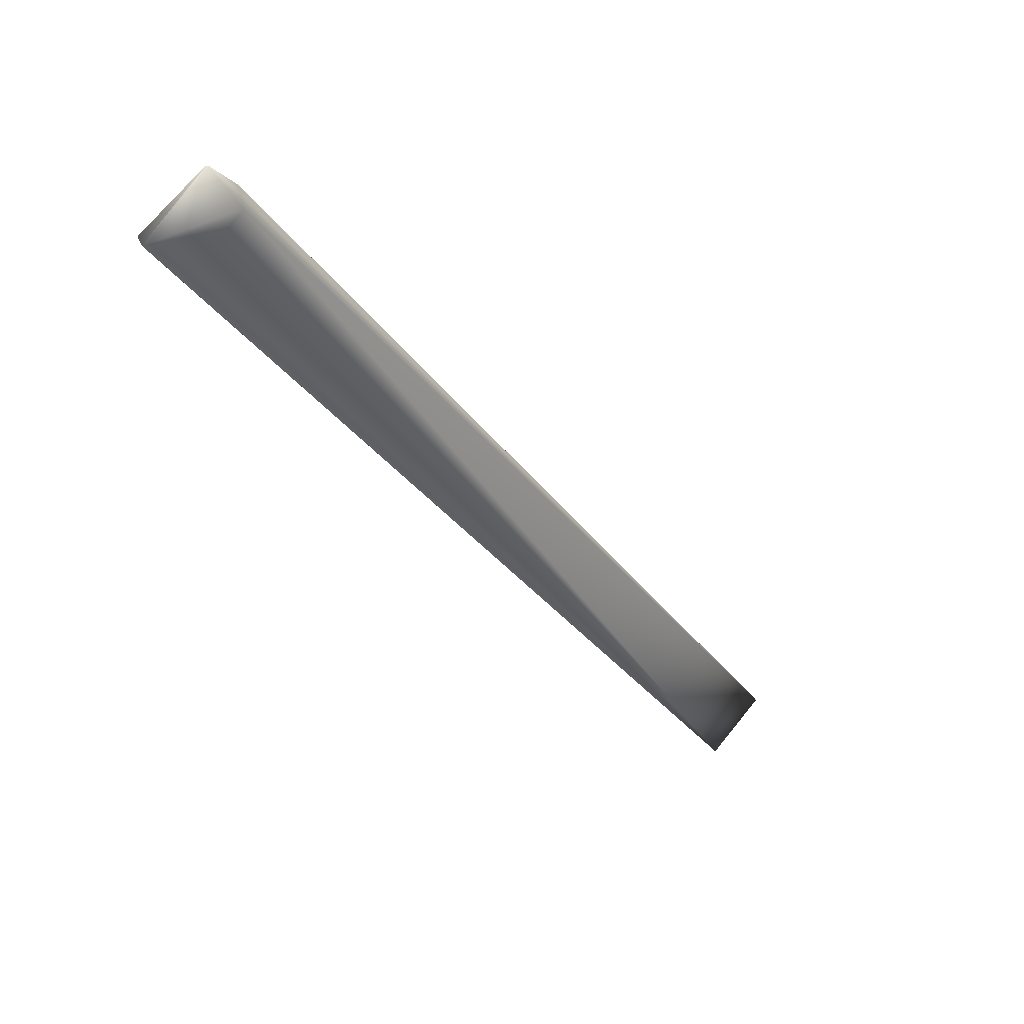
<metadata>
{"format":"obj","ext":"obj","renderer":"f3d","projection":"perspective","resolution":1024,"background":"white","views":[{"elev":-66.0,"azim":-125.4,"up":"+Y"}]}
</metadata>
<code>
v 0.4036 0.626 0.8211
v 0.009532 0.0553 -0.02386
v 0.4028 0.6266 0.8212
v 0.04686 -0.02325 -0.03518
v 0.04685 -0.02314 -0.03526
v 0.3953 0.6315 0.8224
v 0.04684 -0.02302 -0.03535
v 0.04684 -0.02291 -0.03543
v 0.04683 -0.02279 -0.03551
v 0.04682 -0.02268 -0.0356
v 0.04681 -0.02256 -0.03568
v 0.04681 -0.02244 -0.03577
v 0.0468 -0.02233 -0.03585
v 0.04679 -0.02221 -0.03593
v 0.04678 -0.02209 -0.03602
v 0.3945 0.6321 0.8225
v 0.04677 -0.02198 -0.0361
v 0.3937 0.6326 0.8227
v 0.04676 -0.02186 -0.03618
v 0.3928 0.6332 0.8228
v 0.04675 -0.02175 -0.03627
v 0.392 0.6337 0.8229
v 0.04674 -0.02163 -0.03635
v 0.3912 0.6342 0.8231
v 0.04673 -0.02151 -0.03643
v 0.3903 0.6348 0.8232
v 0.04672 -0.0214 -0.03652
v 0.3895 0.6353 0.8233
v 0.04671 -0.02128 -0.0366
v 0.3887 0.6358 0.8235
v 0.04669 -0.02116 -0.03668
v 0.3878 0.6364 0.8236
v 0.04668 -0.02104 -0.03677
v 0.387 0.6369 0.8238
v 0.04667 -0.02093 -0.03685
v 0.3862 0.6374 0.8239
v 0.04665 -0.02081 -0.03693
v 0.3853 0.6379 0.824
v 0.04664 -0.02069 -0.03701
v 0.3845 0.6385 0.8242
v 0.04663 -0.02058 -0.0371
v 0.3837 0.639 0.8243
v 0.04661 -0.02046 -0.03718
v 0.3828 0.6395 0.8245
v 0.0466 -0.02034 -0.03726
v 0.382 0.64 0.8246
v 0.04658 -0.02022 -0.03734
v 0.3812 0.6405 0.8248
v 0.04657 -0.02011 -0.03743
v 0.3803 0.641 0.8249
v 0.04655 -0.01999 -0.03751
v 0.3795 0.6415 0.8251
v 0.04653 -0.01987 -0.03759
v 0.3786 0.6421 0.8252
v 0.04652 -0.01975 -0.03767
v 0.3778 0.6426 0.8254
v 0.0465 -0.01964 -0.03775
v 0.377 0.6431 0.8255
v 0.04648 -0.01952 -0.03784
v 0.3761 0.6436 0.8257
v 0.04647 -0.0194 -0.03792
v 0.3753 0.6441 0.8259
v 0.04645 -0.01928 -0.038
v 0.3745 0.6446 0.826
v 0.04643 -0.01917 -0.03808
v 0.3736 0.6451 0.8262
v 0.04641 -0.01905 -0.03816
v 0.3728 0.6456 0.8263
v 0.04639 -0.01893 -0.03824
v 0.3719 0.646 0.8265
v 0.04637 -0.01881 -0.03832
v 0.3711 0.6465 0.8267
v 0.04635 -0.01869 -0.0384
v 0.3703 0.647 0.8268
v 0.04633 -0.01858 -0.03848
v 0.3694 0.6475 0.827
v 0.04631 -0.01846 -0.03857
v 0.3686 0.648 0.8272
v 0.04629 -0.01834 -0.03864
v 0.3677 0.6485 0.8273
v 0.04627 -0.01822 -0.03873
v 0.3669 0.6489 0.8275
v 0.04624 -0.0181 -0.0388
v 0.3661 0.6494 0.8277
v 0.04622 -0.01798 -0.03889
v 0.3652 0.6499 0.8278
v 0.0462 -0.01786 -0.03896
v 0.3644 0.6504 0.828
v 0.04617 -0.01775 -0.03904
v 0.3635 0.6508 0.8282
v 0.04615 -0.01763 -0.03912
v 0.3627 0.6513 0.8283
v 0.04612 -0.01751 -0.0392
v 0.3619 0.6518 0.8285
v 0.0461 -0.01739 -0.03928
v 0.361 0.6522 0.8287
v 0.04607 -0.01727 -0.03936
v 0.3602 0.6527 0.8289
v 0.04605 -0.01716 -0.03943
v 0.3594 0.6531 0.829
v 0.04603 -0.01705 -0.03951
v 0.3587 0.6535 0.8292
v 0.046 -0.01694 -0.03958
v 0.3579 0.6539 0.8294
v 0.04598 -0.01683 -0.03965
v 0.3572 0.6543 0.8295
v 0.04595 -0.01673 -0.03972
v 0.3564 0.6547 0.8297
v 0.04593 -0.01663 -0.03979
v 0.3557 0.6551 0.8298
v 0.04591 -0.01653 -0.03985
v 0.355 0.6554 0.83
v 0.04588 -0.01643 -0.03992
v 0.3544 0.6558 0.8301
v 0.04586 -0.01633 -0.03998
v 0.3537 0.6561 0.8303
v 0.04584 -0.01624 -0.04004
v 0.3531 0.6565 0.8304
v 0.04582 -0.01615 -0.0401
v 0.3524 0.6568 0.8305
v 0.04579 -0.01606 -0.04016
v 0.3518 0.6571 0.8307
v 0.04577 -0.01598 -0.04021
v 0.3512 0.6574 0.8308
v 0.04575 -0.01589 -0.04027
v 0.3507 0.6577 0.8309
v 0.04573 -0.01581 -0.04032
v 0.3501 0.658 0.8311
v 0.04571 -0.01573 -0.04037
v 0.3496 0.6583 0.8312
v 0.04569 -0.01566 -0.04042
v 0.349 0.6585 0.8313
v 0.04567 -0.01558 -0.04047
v 0.3485 0.6588 0.8314
v 0.04565 -0.01551 -0.04051
v 0.348 0.659 0.8315
v 0.04563 -0.01544 -0.04056
v 0.3476 0.6593 0.8316
v 0.04562 -0.01538 -0.0406
v 0.3471 0.6595 0.8317
v 0.0456 -0.01531 -0.04064
v 0.3467 0.6597 0.8318
v 0.04558 -0.01525 -0.04068
v 0.3463 0.6599 0.8319
v 0.04557 -0.01519 -0.04072
v 0.3458 0.6601 0.832
v 0.04555 -0.01513 -0.04075
v 0.3455 0.6603 0.8321
v 0.04553 -0.01508 -0.04079
v 0.3451 0.6605 0.8322
v 0.04552 -0.01503 -0.04082
v 0.3447 0.6607 0.8323
v 0.04551 -0.01498 -0.04086
v 0.3444 0.6609 0.8324
v 0.04549 -0.01493 -0.04088
v 0.3441 0.661 0.8324
v 0.04548 -0.01488 -0.04091
v 0.3438 0.6612 0.8325
v 0.04547 -0.01484 -0.04094
v 0.3412 0.6624 0.8331
v 0.04546 -0.0148 -0.04097
v 0.04544 -0.01476 -0.04099
v 0.04544 -0.01473 -0.04101
v 0.04543 -0.01469 -0.04104
v 0.04542 -0.01466 -0.04105
v 0.04541 -0.01463 -0.04107
v 0.0454 -0.0146 -0.04109
v 0.04539 -0.01458 -0.0411
v 0.04539 -0.01456 -0.04112
v 0.04538 -0.01454 -0.04113
v 0.04538 -0.01452 -0.04114
v 0.04537 -0.01451 -0.04115
v 0.04537 -0.0145 -0.04116
v 0.04537 -0.01449 -0.04116
v 0.04536 -0.01447 -0.04117
v -0.01127 0.003892 0.01254
v 0.01325 0.003327 0.01084
v -0.02584 -0.008089 -0.02907
v 0.009418 0.05534 -0.0238
v 0.402 0.6271 0.8214
v 0.4011 0.6277 0.8215
v 0.4003 0.6282 0.8216
v 0.3995 0.6288 0.8217
v 0.3986 0.6293 0.8219
v 0.3978 0.6299 0.822
v 0.397 0.6304 0.8221
v 0.3962 0.631 0.8223
v 0.3435 0.6613 0.8326
v 0.3432 0.6614 0.8326
v 0.343 0.6616 0.8327
v 0.3427 0.6617 0.8327
v 0.3425 0.6618 0.8328
v 0.3423 0.6619 0.8328
v 0.3421 0.662 0.8329
v 0.3419 0.6621 0.8329
v 0.3418 0.6621 0.833
v 0.3417 0.6622 0.833
v 0.3415 0.6623 0.833
v 0.3414 0.6623 0.8331
v 0.3414 0.6624 0.8331
v 0.3413 0.6624 0.8331
v 0.3412 0.6624 0.8331
v -0.0275 -0.008594 -0.02728
v -0.02586 -0.008093 -0.02905
v 0.000994 0.05779 -0.01921
v 0.009305 0.05539 -0.02374
v -0.02588 -0.008097 -0.02903
v 0.009191 0.05543 -0.02369
v -0.02591 -0.008101 -0.02901
v 0.009078 0.05547 -0.02363
v -0.02593 -0.008105 -0.02899
v 0.008964 0.05552 -0.02357
v -0.02595 -0.008109 -0.02897
v 0.00885 0.05556 -0.02351
v -0.02597 -0.008113 -0.02895
v 0.008736 0.0556 -0.02346
v -0.026 -0.008118 -0.02893
v 0.008623 0.05564 -0.0234
v -0.02602 -0.008122 -0.02891
v 0.008509 0.05568 -0.02334
v -0.02604 -0.008127 -0.02888
v 0.008395 0.05573 -0.02328
v -0.02606 -0.008132 -0.02886
v 0.008281 0.05577 -0.02322
v -0.02609 -0.008136 -0.02884
v 0.008167 0.05581 -0.02316
v -0.02611 -0.008141 -0.02882
v 0.008053 0.05585 -0.02311
v -0.02613 -0.008146 -0.0288
v 0.007939 0.05589 -0.02305
v -0.02615 -0.008151 -0.02878
v 0.007825 0.05593 -0.02299
v -0.02617 -0.008156 -0.02875
v 0.00771 0.05597 -0.02293
v -0.0262 -0.008161 -0.02873
v 0.007596 0.05601 -0.02287
v -0.02622 -0.008166 -0.02871
v 0.007482 0.05605 -0.02281
v -0.02624 -0.008171 -0.02869
v 0.007368 0.05609 -0.02275
v -0.02626 -0.008177 -0.02867
v 0.007253 0.05613 -0.02269
v -0.02629 -0.008182 -0.02864
v 0.007139 0.05617 -0.02263
v -0.02631 -0.008188 -0.02862
v 0.007025 0.0562 -0.02257
v -0.02633 -0.008193 -0.0286
v 0.00691 0.05624 -0.02251
v -0.02635 -0.008199 -0.02858
v 0.006796 0.05628 -0.02245
v -0.02638 -0.008205 -0.02855
v 0.006681 0.05632 -0.02239
v -0.0264 -0.00821 -0.02853
v 0.006567 0.05636 -0.02233
v -0.02642 -0.008216 -0.02851
v 0.006452 0.05639 -0.02227
v -0.02644 -0.008222 -0.02848
v 0.006338 0.05643 -0.02221
v -0.02647 -0.008228 -0.02846
v 0.006223 0.05647 -0.02215
v -0.02649 -0.008234 -0.02844
v 0.006108 0.0565 -0.02209
v -0.02651 -0.008241 -0.02842
v 0.005994 0.05654 -0.02202
v -0.02653 -0.008247 -0.02839
v 0.005879 0.05657 -0.02196
v -0.02656 -0.008253 -0.02837
v 0.005764 0.05661 -0.0219
v -0.02658 -0.00826 -0.02835
v 0.00565 0.05664 -0.02184
v -0.0266 -0.008266 -0.02832
v 0.005535 0.05668 -0.02178
v -0.02662 -0.008273 -0.0283
v 0.00542 0.05671 -0.02172
v -0.02665 -0.008279 -0.02828
v 0.005305 0.05675 -0.02165
v -0.02667 -0.008286 -0.02825
v 0.00519 0.05678 -0.02159
v -0.02669 -0.008293 -0.02823
v 0.005076 0.05681 -0.02153
v -0.02671 -0.0083 -0.0282
v 0.004961 0.05685 -0.02147
v -0.02674 -0.008307 -0.02818
v 0.004846 0.05688 -0.0214
v -0.02676 -0.008314 -0.02815
v 0.004731 0.05691 -0.02134
v -0.02678 -0.008321 -0.02813
v 0.004616 0.05695 -0.02128
v -0.0268 -0.008328 -0.02811
v 0.004501 0.05698 -0.02121
v -0.02683 -0.008335 -0.02808
v 0.004386 0.05701 -0.02115
v -0.02685 -0.008343 -0.02806
v 0.004271 0.05704 -0.02109
v -0.02687 -0.00835 -0.02803
v 0.004156 0.05707 -0.02102
v -0.02689 -0.008358 -0.02801
v 0.004041 0.0571 -0.02096
v -0.02692 -0.008365 -0.02798
v 0.003926 0.05713 -0.02089
v -0.02694 -0.008373 -0.02796
v 0.003811 0.05716 -0.02083
v -0.02696 -0.00838 -0.02793
v 0.003698 0.05719 -0.02077
v -0.02698 -0.008388 -0.02791
v 0.003588 0.05722 -0.02071
v 0.00348 0.05724 -0.02064
v -0.02703 -0.008403 -0.02786
v 0.003374 0.05727 -0.02058
v -0.02705 -0.00841 -0.02784
v 0.00327 0.0573 -0.02053
v -0.02707 -0.008418 -0.02781
v 0.003169 0.05732 -0.02047
v -0.02709 -0.008425 -0.02779
v 0.00307 0.05734 -0.02041
v -0.0271 -0.008432 -0.02777
v 0.002974 0.05737 -0.02036
v -0.02712 -0.008439 -0.02775
v 0.002879 0.05739 -0.0203
v -0.02714 -0.008446 -0.02772
v 0.002787 0.05741 -0.02025
v -0.02716 -0.008452 -0.0277
v 0.002697 0.05743 -0.0202
v -0.02718 -0.008459 -0.02768
v 0.00261 0.05745 -0.02015
v -0.02719 -0.008466 -0.02766
v 0.002525 0.05747 -0.0201
v -0.02721 -0.008472 -0.02764
v 0.002442 0.05749 -0.02005
v -0.02722 -0.008478 -0.02763
v 0.002361 0.05751 -0.02001
v -0.02724 -0.008484 -0.02761
v 0.002283 0.05752 -0.01996
v -0.02726 -0.00849 -0.02759
v 0.002207 0.05754 -0.01992
v -0.02727 -0.008496 -0.02757
v 0.002134 0.05756 -0.01988
v -0.02728 -0.008502 -0.02755
v 0.002062 0.05757 -0.01984
v -0.0273 -0.008507 -0.02754
v 0.001993 0.05759 -0.0198
v -0.02731 -0.008513 -0.02752
v 0.001927 0.0576 -0.01976
v -0.02732 -0.008518 -0.02751
v 0.001862 0.05762 -0.01972
v -0.02734 -0.008523 -0.02749
v 0.0018 0.05763 -0.01968
v -0.02735 -0.008528 -0.02748
v 0.00174 0.05764 -0.01965
v -0.02736 -0.008533 -0.02746
v 0.001683 0.05765 -0.01962
v -0.02737 -0.008537 -0.02745
v 0.001628 0.05766 -0.01958
v 0.001575 0.05767 -0.01955
v -0.02739 -0.008546 -0.02742
v 0.001524 0.05769 -0.01952
v -0.0274 -0.00855 -0.02741
v 0.001476 0.0577 -0.01949
v -0.02741 -0.008554 -0.0274
v 0.00143 0.0577 -0.01947
v -0.02742 -0.008558 -0.02739
v 0.001386 0.05771 -0.01944
v -0.02743 -0.008561 -0.02738
v 0.001345 0.05772 -0.01942
v -0.02743 -0.008565 -0.02737
v 0.001306 0.05773 -0.01939
v -0.02744 -0.008568 -0.02736
v 0.001269 0.05774 -0.01937
v -0.02745 -0.008571 -0.02735
v 0.001235 0.05774 -0.01935
v -0.02745 -0.008574 -0.02734
v 0.001203 0.05775 -0.01933
v -0.02746 -0.008576 -0.02733
v 0.001173 0.05775 -0.01932
v -0.02746 -0.008579 -0.02733
v 0.001145 0.05776 -0.0193
v 0.00112 0.05776 -0.01929
v 0.001097 0.05777 -0.01927
v 0.001076 0.05777 -0.01926
v 0.001058 0.05778 -0.01925
v 0.001 0.05779 -0.01921
v 0.04536 -0.01448 -0.04117
v -0.02701 -0.008396 -0.02788
v -0.02738 -0.008542 -0.02744
v -0.02747 -0.008581 -0.02732
v -0.02747 -0.008583 -0.02731
v -0.02748 -0.008585 -0.02731
v -0.02748 -0.008587 -0.0273
v -0.02749 -0.008589 -0.0273
v 0.001042 0.05778 -0.01924
v -0.02749 -0.00859 -0.0273
v -0.0275 -0.008593 -0.02729
v 0.001028 0.05778 -0.01923
v -0.02749 -0.008591 -0.02729
v -0.02168 0.01223 0
f 1 2 3
f 1 4 5
f 1 3 6
f 1 5 7
f 1 7 8
f 1 8 9
f 1 9 10
f 1 10 11
f 1 11 12
f 1 12 13
f 1 13 14
f 1 14 15
f 1 6 16
f 1 15 17
f 1 16 18
f 1 17 19
f 1 18 20
f 1 19 21
f 1 20 22
f 1 21 23
f 1 22 24
f 1 23 25
f 1 24 26
f 1 25 27
f 1 26 28
f 1 27 29
f 1 28 30
f 1 29 31
f 1 30 32
f 1 31 33
f 1 32 34
f 1 33 35
f 1 34 36
f 1 35 37
f 1 36 38
f 1 37 39
f 1 38 40
f 1 39 41
f 1 40 42
f 1 41 43
f 1 42 44
f 1 43 45
f 1 44 46
f 1 45 47
f 1 46 48
f 1 47 49
f 1 48 50
f 1 49 51
f 1 50 52
f 1 51 53
f 1 52 54
f 1 53 55
f 1 54 56
f 1 55 57
f 1 56 58
f 1 57 59
f 1 58 60
f 1 59 61
f 1 60 62
f 1 61 63
f 1 62 64
f 1 63 65
f 1 64 66
f 1 65 67
f 1 66 68
f 1 67 69
f 1 68 70
f 1 69 71
f 1 70 72
f 1 71 73
f 1 72 74
f 1 73 75
f 1 74 76
f 1 75 77
f 1 76 78
f 1 77 79
f 1 78 80
f 1 79 81
f 1 80 82
f 1 81 83
f 1 82 84
f 1 83 85
f 1 84 86
f 1 85 87
f 1 86 88
f 1 87 89
f 1 88 90
f 1 89 91
f 1 90 92
f 1 91 93
f 1 92 94
f 1 93 95
f 1 94 96
f 1 95 97
f 1 96 98
f 1 97 99
f 1 98 100
f 1 99 101
f 1 100 102
f 1 101 103
f 1 102 104
f 1 103 105
f 1 104 106
f 1 105 107
f 1 106 108
f 1 107 109
f 1 108 110
f 1 109 111
f 1 110 112
f 1 111 113
f 1 112 114
f 1 113 115
f 1 114 116
f 1 115 117
f 1 116 118
f 1 117 119
f 1 118 120
f 1 119 121
f 1 120 122
f 1 121 123
f 1 122 124
f 1 123 125
f 1 124 126
f 1 125 127
f 1 126 128
f 1 127 129
f 1 128 130
f 1 129 131
f 1 130 132
f 1 131 133
f 1 132 134
f 1 133 135
f 1 134 136
f 1 135 137
f 1 136 138
f 1 137 139
f 1 138 140
f 1 139 141
f 1 140 142
f 1 141 143
f 1 142 144
f 1 143 145
f 1 144 146
f 1 145 147
f 1 146 148
f 1 147 149
f 1 148 150
f 1 149 151
f 1 150 152
f 1 151 153
f 1 152 154
f 1 153 155
f 1 154 156
f 1 155 157
f 1 156 158
f 1 157 159
f 1 158 160
f 1 159 161
f 1 161 162
f 1 162 163
f 1 163 164
f 1 164 165
f 1 165 166
f 1 166 167
f 1 167 168
f 1 168 169
f 1 169 170
f 1 170 171
f 1 171 172
f 1 172 173
f 1 173 174
f 1 174 175
f 1 160 176
f 1 176 177
f 1 177 4
f 1 175 2
f 2 178 179
f 2 179 160
f 2 180 3
f 2 181 180
f 2 182 181
f 2 183 182
f 2 184 183
f 2 185 184
f 2 186 185
f 2 187 186
f 2 6 187
f 2 16 6
f 2 18 16
f 2 20 18
f 2 22 20
f 2 24 22
f 2 26 24
f 2 28 26
f 2 30 28
f 2 32 30
f 2 34 32
f 2 36 34
f 2 38 36
f 2 40 38
f 2 42 40
f 2 44 42
f 2 46 44
f 2 48 46
f 2 50 48
f 2 52 50
f 2 54 52
f 2 56 54
f 2 58 56
f 2 60 58
f 2 62 60
f 2 64 62
f 2 66 64
f 2 68 66
f 2 70 68
f 2 72 70
f 2 74 72
f 2 76 74
f 2 78 76
f 2 80 78
f 2 82 80
f 2 84 82
f 2 86 84
f 2 88 86
f 2 90 88
f 2 92 90
f 2 94 92
f 2 96 94
f 2 98 96
f 2 100 98
f 2 102 100
f 2 104 102
f 2 106 104
f 2 108 106
f 2 110 108
f 2 112 110
f 2 114 112
f 2 116 114
f 2 118 116
f 2 120 118
f 2 122 120
f 2 124 122
f 2 126 124
f 2 128 126
f 2 130 128
f 2 132 130
f 2 134 132
f 2 136 134
f 2 138 136
f 2 140 138
f 2 142 140
f 2 144 142
f 2 146 144
f 2 148 146
f 2 150 148
f 2 152 150
f 2 154 152
f 2 156 154
f 2 158 156
f 2 188 158
f 2 189 188
f 2 190 189
f 2 191 190
f 2 192 191
f 2 193 192
f 2 194 193
f 2 195 194
f 2 196 195
f 2 197 196
f 2 198 197
f 2 199 198
f 2 200 199
f 2 201 200
f 2 202 201
f 2 160 202
f 2 175 178
f 4 178 5
f 4 176 203
f 4 177 176
f 4 203 178
f 178 204 205
f 178 206 179
f 178 7 5
f 178 207 204
f 178 208 206
f 178 8 7
f 178 209 207
f 178 210 208
f 178 9 8
f 178 211 209
f 178 212 210
f 178 10 9
f 178 213 211
f 178 214 212
f 178 11 10
f 178 215 213
f 178 216 214
f 178 12 11
f 178 217 215
f 178 218 216
f 178 13 12
f 178 219 217
f 178 220 218
f 178 14 13
f 178 221 219
f 178 222 220
f 178 15 14
f 178 223 221
f 178 224 222
f 178 17 15
f 178 225 223
f 178 226 224
f 178 19 17
f 178 227 225
f 178 228 226
f 178 21 19
f 178 229 227
f 178 230 228
f 178 23 21
f 178 231 229
f 178 232 230
f 178 25 23
f 178 233 231
f 178 234 232
f 178 27 25
f 178 235 233
f 178 236 234
f 178 29 27
f 178 237 235
f 178 238 236
f 178 31 29
f 178 239 237
f 178 240 238
f 178 33 31
f 178 241 239
f 178 242 240
f 178 35 33
f 178 243 241
f 178 244 242
f 178 37 35
f 178 245 243
f 178 246 244
f 178 39 37
f 178 247 245
f 178 248 246
f 178 41 39
f 178 249 247
f 178 250 248
f 178 43 41
f 178 251 249
f 178 252 250
f 178 45 43
f 178 253 251
f 178 254 252
f 178 47 45
f 178 255 253
f 178 256 254
f 178 49 47
f 178 257 255
f 178 258 256
f 178 51 49
f 178 259 257
f 178 260 258
f 178 53 51
f 178 261 259
f 178 262 260
f 178 55 53
f 178 263 261
f 178 264 262
f 178 57 55
f 178 265 263
f 178 266 264
f 178 59 57
f 178 267 265
f 178 268 266
f 178 61 59
f 178 269 267
f 178 270 268
f 178 63 61
f 178 271 269
f 178 272 270
f 178 65 63
f 178 273 271
f 178 274 272
f 178 67 65
f 178 275 273
f 178 276 274
f 178 69 67
f 178 277 275
f 178 278 276
f 178 71 69
f 178 279 277
f 178 280 278
f 178 73 71
f 178 281 279
f 178 282 280
f 178 75 73
f 178 283 281
f 178 284 282
f 178 77 75
f 178 285 283
f 178 286 284
f 178 79 77
f 178 287 285
f 178 288 286
f 178 81 79
f 178 289 287
f 178 290 288
f 178 83 81
f 178 291 289
f 178 292 290
f 178 85 83
f 178 293 291
f 178 294 292
f 178 87 85
f 178 295 293
f 178 296 294
f 178 89 87
f 178 297 295
f 178 298 296
f 178 91 89
f 178 299 297
f 178 300 298
f 178 93 91
f 178 301 299
f 178 302 300
f 178 95 93
f 178 303 301
f 178 304 302
f 178 97 95
f 178 305 303
f 178 306 304
f 178 99 97
f 178 307 306
f 178 101 99
f 178 308 305
f 178 309 307
f 178 103 101
f 178 310 308
f 178 311 309
f 178 105 103
f 178 312 310
f 178 313 311
f 178 107 105
f 178 314 312
f 178 315 313
f 178 109 107
f 178 316 314
f 178 317 315
f 178 111 109
f 178 318 316
f 178 319 317
f 178 113 111
f 178 320 318
f 178 321 319
f 178 115 113
f 178 322 320
f 178 323 321
f 178 117 115
f 178 324 322
f 178 325 323
f 178 119 117
f 178 326 324
f 178 327 325
f 178 121 119
f 178 328 326
f 178 329 327
f 178 123 121
f 178 330 328
f 178 331 329
f 178 125 123
f 178 332 330
f 178 333 331
f 178 127 125
f 178 334 332
f 178 335 333
f 178 129 127
f 178 336 334
f 178 337 335
f 178 131 129
f 178 338 336
f 178 339 337
f 178 133 131
f 178 340 338
f 178 341 339
f 178 135 133
f 178 342 340
f 178 343 341
f 178 137 135
f 178 344 342
f 178 345 343
f 178 139 137
f 178 346 344
f 178 347 345
f 178 141 139
f 178 348 346
f 178 349 347
f 178 143 141
f 178 350 348
f 178 351 349
f 178 145 143
f 178 352 350
f 178 353 351
f 178 354 353
f 178 355 352
f 178 356 354
f 178 151 145
f 178 357 355
f 178 358 356
f 178 153 151
f 178 359 357
f 178 360 358
f 178 155 153
f 178 361 359
f 178 362 360
f 178 157 155
f 178 363 361
f 178 364 362
f 178 159 157
f 178 365 363
f 178 366 364
f 178 161 159
f 178 367 365
f 178 368 366
f 178 162 161
f 178 369 367
f 178 370 368
f 178 163 162
f 178 371 369
f 178 372 370
f 178 164 163
f 178 373 371
f 178 374 372
f 178 165 164
f 178 375 373
f 178 376 374
f 178 166 165
f 178 377 376
f 178 378 377
f 178 379 378
f 178 380 379
f 178 381 380
f 178 382 166
f 178 205 381
f 178 175 382
f 178 203 375
f 3 180 187
f 3 187 6
f 179 206 160
f 204 207 205
f 180 181 186
f 180 186 187
f 206 208 160
f 207 209 205
f 181 182 185
f 181 185 186
f 208 210 160
f 209 211 205
f 182 183 184
f 182 184 185
f 210 212 160
f 211 213 205
f 212 214 160
f 213 215 205
f 214 216 160
f 215 217 205
f 216 218 160
f 217 219 205
f 218 220 160
f 219 221 205
f 220 222 160
f 221 223 205
f 222 224 160
f 223 225 205
f 224 226 160
f 225 227 205
f 226 228 160
f 227 229 205
f 228 230 160
f 229 231 205
f 230 232 160
f 231 233 205
f 232 234 160
f 233 235 205
f 234 236 160
f 235 237 205
f 236 238 160
f 237 239 205
f 238 240 160
f 239 241 205
f 240 242 160
f 241 243 205
f 242 244 160
f 243 245 205
f 244 246 160
f 245 247 205
f 246 248 160
f 247 249 205
f 248 250 160
f 249 251 205
f 250 252 160
f 251 253 205
f 252 254 160
f 253 255 205
f 254 256 160
f 255 257 205
f 256 258 160
f 257 259 205
f 258 260 160
f 259 261 205
f 260 262 160
f 261 263 205
f 262 264 160
f 263 265 205
f 264 266 160
f 265 267 205
f 266 268 160
f 267 269 205
f 268 270 160
f 269 271 205
f 270 272 160
f 271 273 205
f 272 274 160
f 273 275 205
f 274 276 160
f 275 277 205
f 276 278 160
f 277 279 205
f 278 280 160
f 279 281 205
f 280 282 160
f 281 283 205
f 282 284 160
f 283 285 205
f 284 286 160
f 285 287 205
f 286 288 160
f 287 289 205
f 288 290 160
f 289 291 205
f 290 292 160
f 291 293 205
f 292 294 160
f 293 295 205
f 294 296 160
f 295 297 205
f 296 298 160
f 297 299 205
f 298 300 160
f 299 301 205
f 300 302 160
f 301 303 205
f 302 304 160
f 303 305 205
f 304 306 160
f 305 383 205
f 305 308 383
f 306 307 160
f 383 308 205
f 307 309 160
f 308 310 205
f 309 311 160
f 310 312 205
f 311 313 160
f 312 314 205
f 313 315 160
f 314 316 205
f 315 317 160
f 316 318 205
f 317 319 160
f 318 320 205
f 319 321 160
f 320 322 205
f 321 323 160
f 322 324 205
f 323 325 160
f 324 326 205
f 325 327 160
f 326 328 205
f 327 329 160
f 328 330 205
f 329 331 160
f 330 332 205
f 331 333 160
f 332 334 205
f 333 335 160
f 334 336 205
f 335 337 160
f 336 338 205
f 337 339 160
f 338 340 205
f 339 341 160
f 340 342 205
f 341 343 160
f 342 344 205
f 343 345 160
f 344 346 205
f 345 347 160
f 346 348 205
f 347 349 160
f 348 350 205
f 349 351 160
f 350 352 205
f 351 353 160
f 145 149 147
f 145 151 149
f 352 384 205
f 352 355 384
f 353 354 160
f 384 355 205
f 354 356 160
f 355 357 205
f 356 358 160
f 357 359 205
f 358 360 160
f 359 361 205
f 360 362 160
f 361 363 205
f 362 364 160
f 363 365 205
f 158 188 160
f 364 366 160
f 365 367 205
f 188 189 160
f 366 368 160
f 367 369 205
f 189 190 160
f 368 370 160
f 369 371 205
f 190 191 160
f 370 372 160
f 371 373 205
f 191 192 160
f 372 374 160
f 373 375 205
f 192 193 160
f 374 376 160
f 375 385 205
f 375 203 385
f 193 194 160
f 376 377 160
f 166 382 167
f 385 386 205
f 385 203 386
f 194 195 160
f 377 378 160
f 167 382 168
f 386 387 205
f 386 203 387
f 195 196 160
f 378 379 160
f 168 382 169
f 387 388 205
f 387 203 388
f 196 197 160
f 379 380 160
f 169 382 170
f 388 389 205
f 388 203 389
f 197 198 160
f 380 390 160
f 380 381 390
f 170 382 171
f 389 391 205
f 389 392 391
f 389 203 392
f 198 199 160
f 390 393 160
f 390 381 393
f 171 382 172
f 391 394 205
f 391 392 394
f 199 200 160
f 393 381 160
f 172 382 173
f 394 392 205
f 200 201 160
f 173 382 174
f 201 202 160
f 174 382 175
f 381 205 160
f 392 203 205
f 160 395 176
f 160 205 395
f 395 205 203
f 395 203 176

</code>
